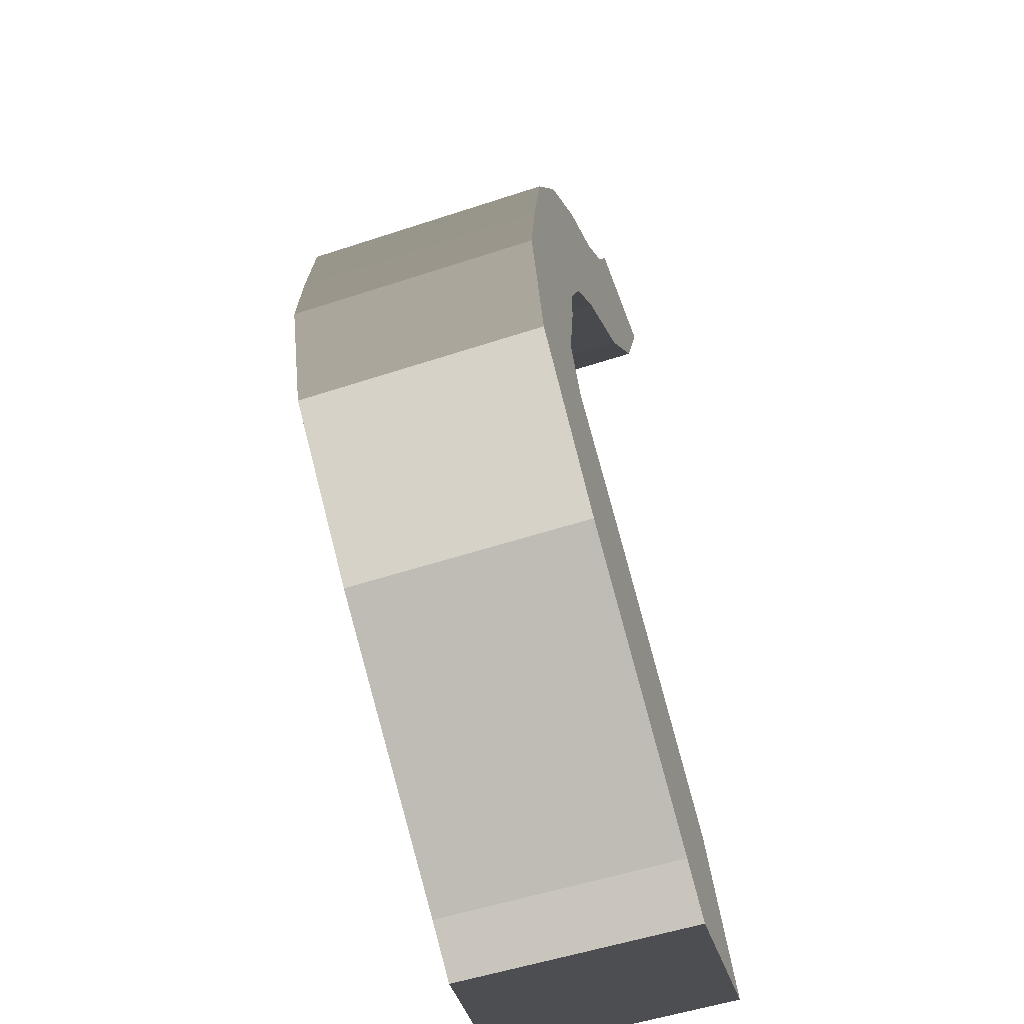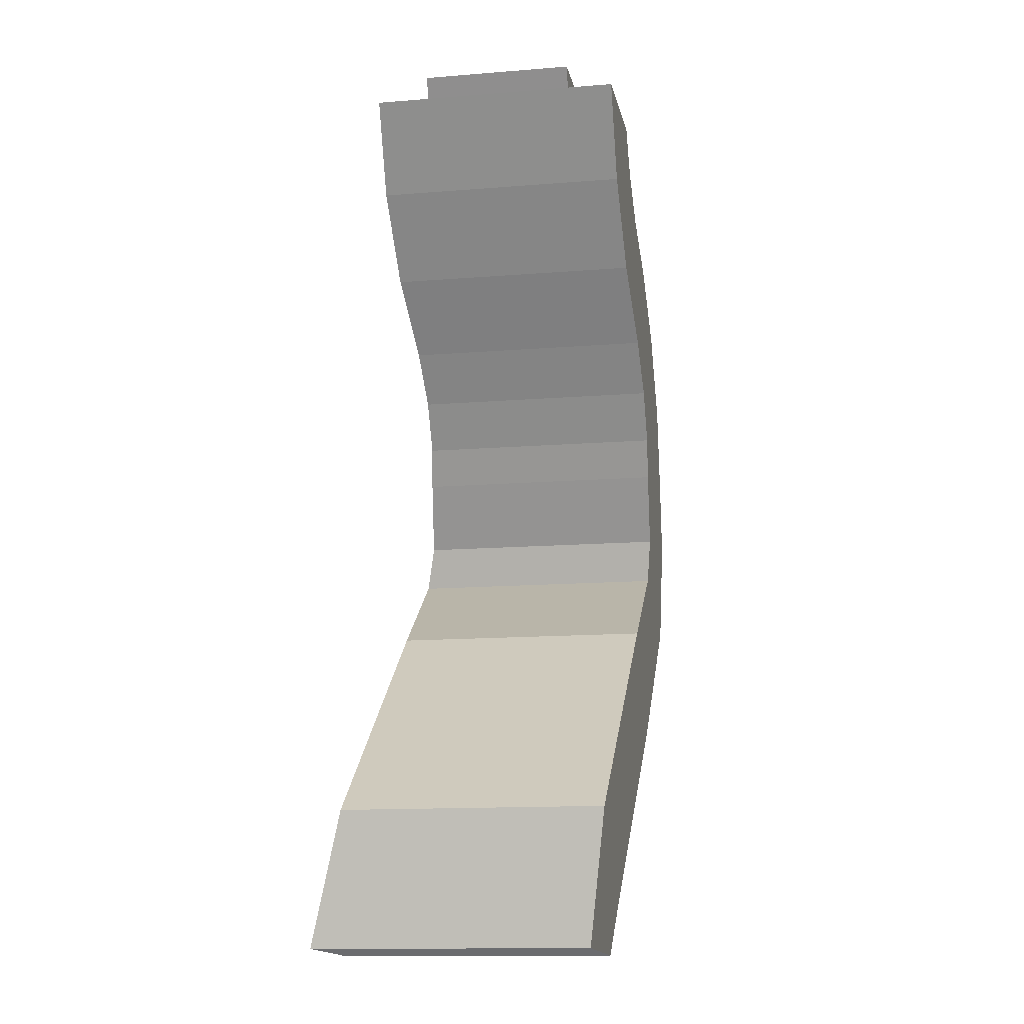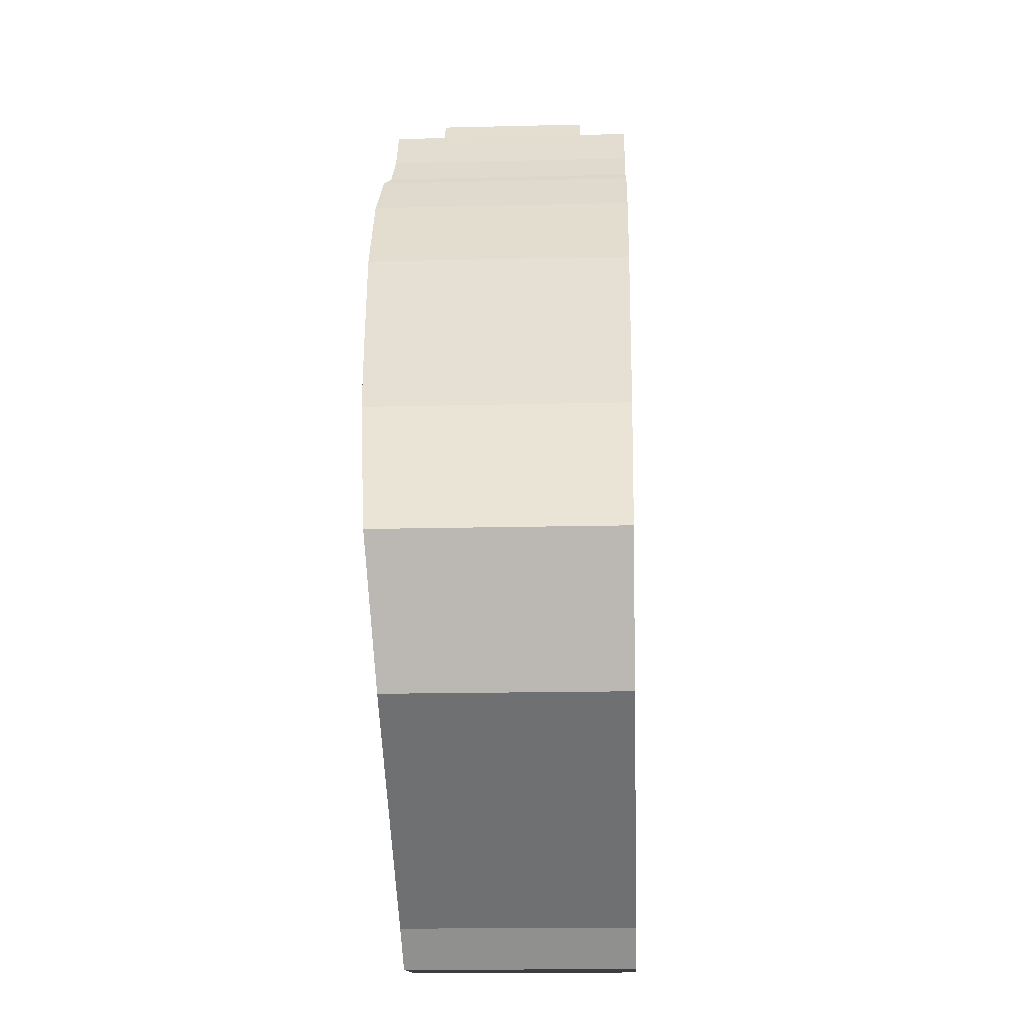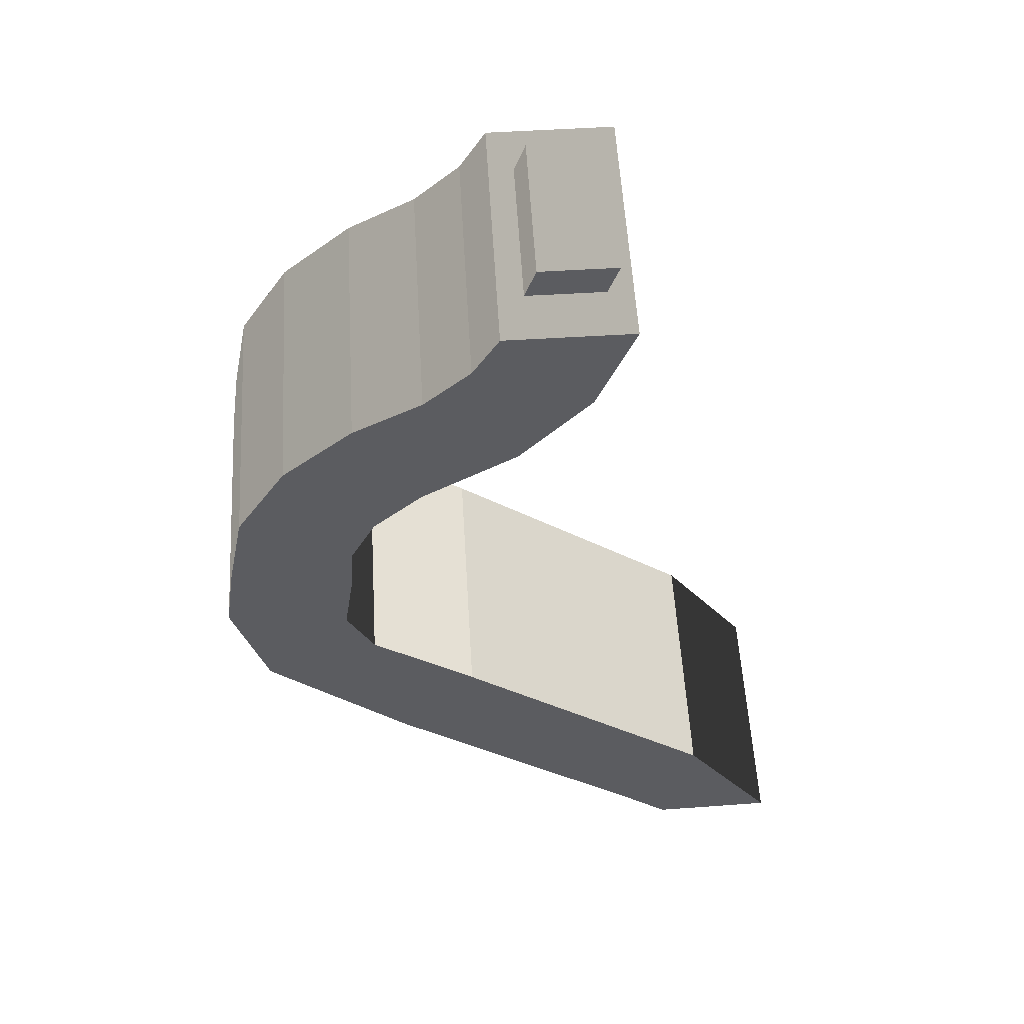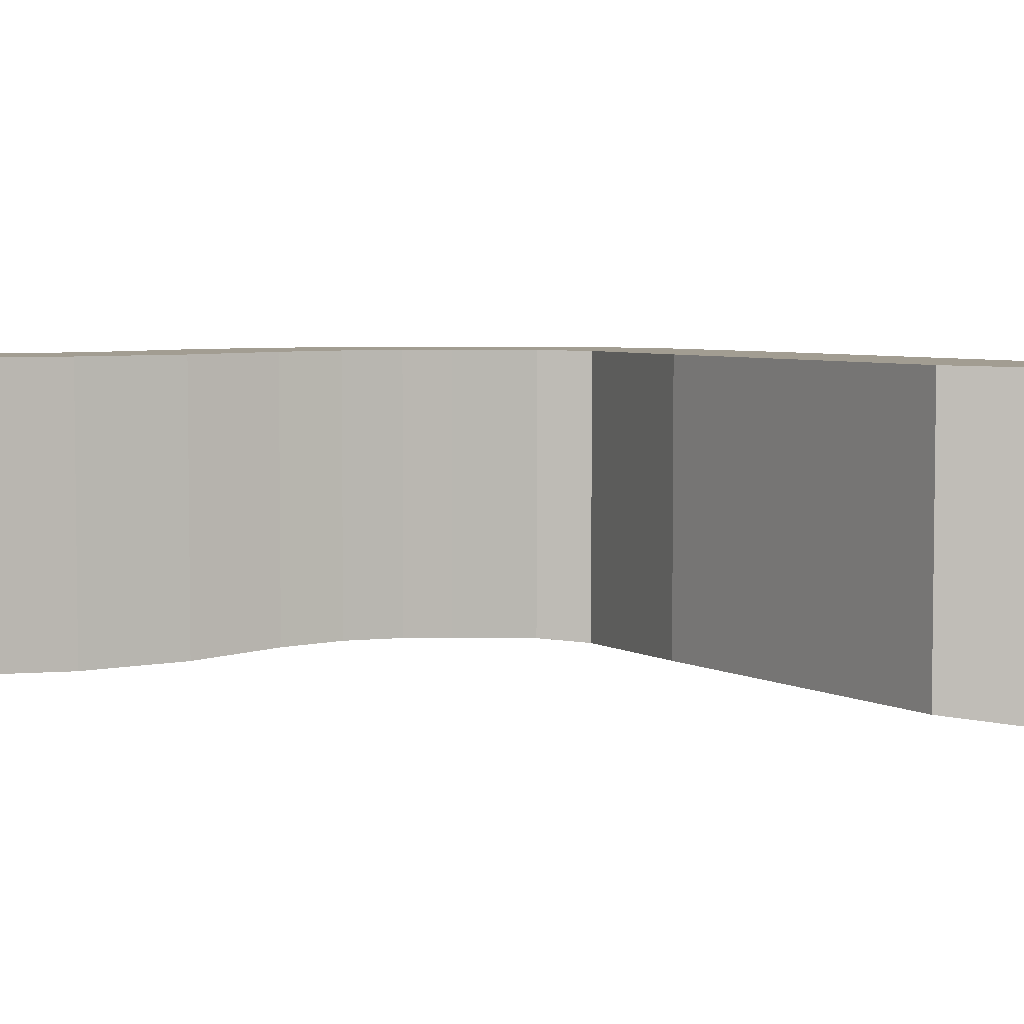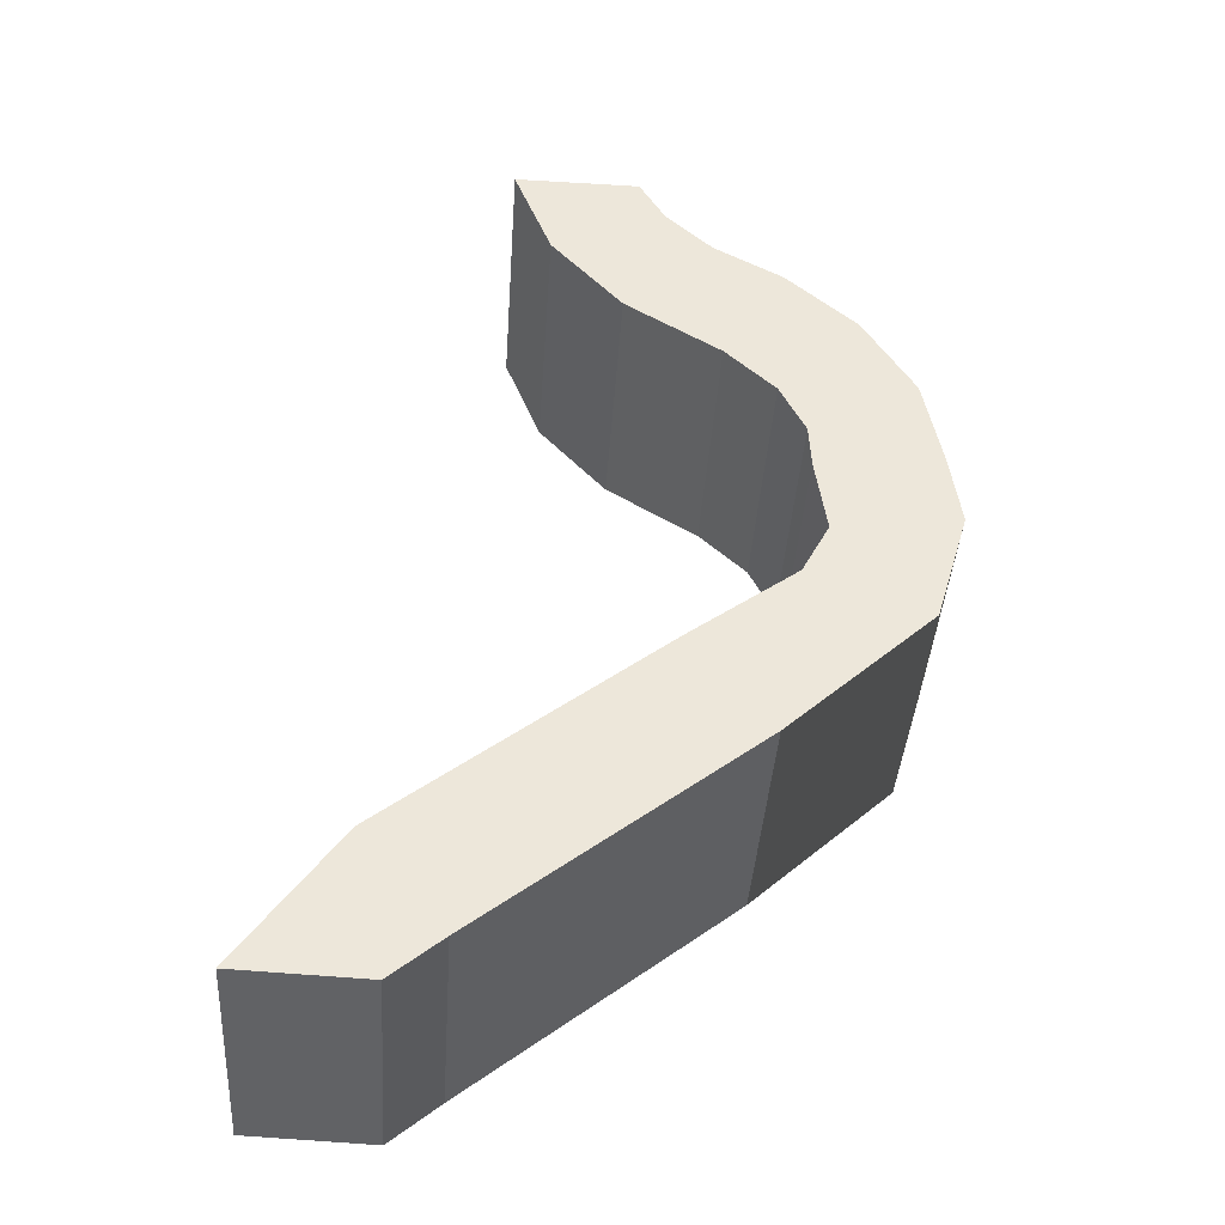
<metadata>
{"format":"obj","ext":"obj","renderer":"f3d","projection":"perspective","resolution":1024,"background":"white","views":[{"elev":-52.8,"azim":109.6,"up":"+Y"},{"elev":-12.9,"azim":-79.2,"up":"+Y"},{"elev":-16.7,"azim":92.8,"up":"+Y"},{"elev":54.7,"azim":176.7,"up":"+Y"},{"elev":4.9,"azim":-83.1,"up":"+Z"},{"elev":-40.1,"azim":-3.8,"up":"+Y"}]}
</metadata>
<code>
o Cube.001
v -0.212 -0.06921 0.1616
v 0.115 0.1911 0.1616
v -0.212 -0.06921 -0.1616
v 0.115 0.1911 -0.1616
v -0.115 -0.1911 0.1616
v 0.212 0.06921 0.1616
v -0.115 -0.1911 -0.1616
v 0.212 0.06921 -0.1616
v -0.3298 -0.2358 -0.1616
v -0.3298 -0.2358 0.1616
v -0.1758 -0.2421 -0.1616
v -0.1758 -0.2421 0.1616
v 0.115 0.1911 0.1616
v 0.115 0.1911 -0.1616
v 0.212 0.06921 -0.1616
v 0.212 0.06921 0.1616
v 0.2445 0.2888 0.1616
v 0.2445 0.2888 -0.1616
v 0.3893 0.2331 -0.1616
v 0.3893 0.2331 0.1616
v 0.2782 0.3534 0.1616
v 0.2782 0.3534 -0.1616
v 0.4305 0.3733 -0.1616
v 0.4305 0.3733 0.1616
v 0.2644 0.4469 0.1616
v 0.2644 0.4469 -0.1616
v 0.4168 0.4669 -0.1616
v 0.4168 0.4669 0.1616
v 0.2617 0.502 0.1616
v 0.2617 0.502 -0.1616
v 0.3951 0.577 -0.1616
v 0.3951 0.577 0.1616
v 0.2304 0.5649 0.1616
v 0.2304 0.5649 -0.1616
v 0.3325 0.6788 -0.1616
v 0.3325 0.6788 0.1616
v 0.169 0.6227 0.1616
v 0.169 0.6227 -0.1616
v 0.2457 0.7555 -0.1616
v 0.2457 0.7555 0.1616
v 0.05217 0.6955 0.1616
v 0.05217 0.6955 -0.1616
v 0.1621 0.8019 -0.1616
v 0.1621 0.8019 0.1616
v -0.03476 0.7924 0.1616
v -0.03476 0.7924 -0.1616
v 0.1051 0.8547 -0.1616
v 0.1051 0.8547 0.1616
v -0.08118 0.9104 0.1616
v -0.08118 0.9104 -0.1616
v 0.07286 0.909 -0.1616
v 0.07286 0.909 0.1616
v -0.05096 0.9102 0.09817
v -0.05096 0.9102 -0.09817
v 0.04265 0.9093 -0.09817
v 0.04265 0.9093 0.09817
v -0.06468 0.9492 0.09817
v -0.06468 0.9492 -0.09817
v 0.02893 0.9484 -0.09817
v 0.02893 0.9484 0.09817
f 1 2 4 3
f 3 4 8 7
f 7 8 6 5
f 5 6 2 1
f 3 7 11 9
f 6 8 15 16
f 9 11 12 10
f 1 3 9 10
f 7 5 12 11
f 5 1 10 12
f 13 16 20 17
f 4 2 13 14
f 2 6 16 13
f 8 4 14 15
f 17 20 24 21
f 15 14 18 19
f 16 15 19 20
f 14 13 17 18
f 23 22 26 27
f 19 18 22 23
f 20 19 23 24
f 18 17 21 22
f 28 27 31 32
f 24 23 27 28
f 22 21 25 26
f 21 24 28 25
f 29 32 36 33
f 26 25 29 30
f 25 28 32 29
f 27 26 30 31
f 33 36 40 37
f 31 30 34 35
f 32 31 35 36
f 30 29 33 34
f 40 39 43 44
f 35 34 38 39
f 36 35 39 40
f 34 33 37 38
f 42 41 45 46
f 38 37 41 42
f 37 40 44 41
f 39 38 42 43
f 45 48 52 49
f 41 44 48 45
f 43 42 46 47
f 44 43 47 48
f 49 52 56 53
f 47 46 50 51
f 48 47 51 52
f 46 45 49 50
f 53 56 60 57
f 51 50 54 55
f 52 51 55 56
f 50 49 53 54
f 59 58 57 60
f 55 54 58 59
f 56 55 59 60
f 54 53 57 58

</code>
